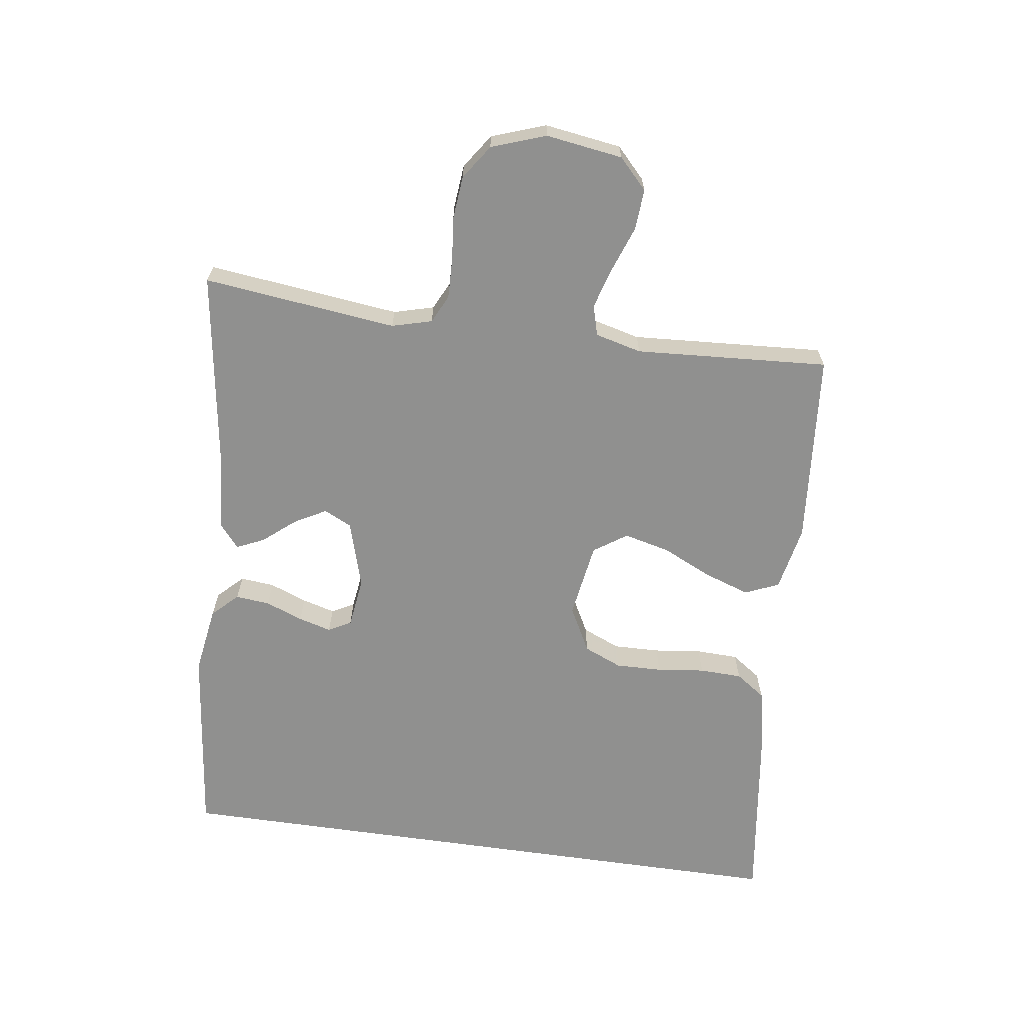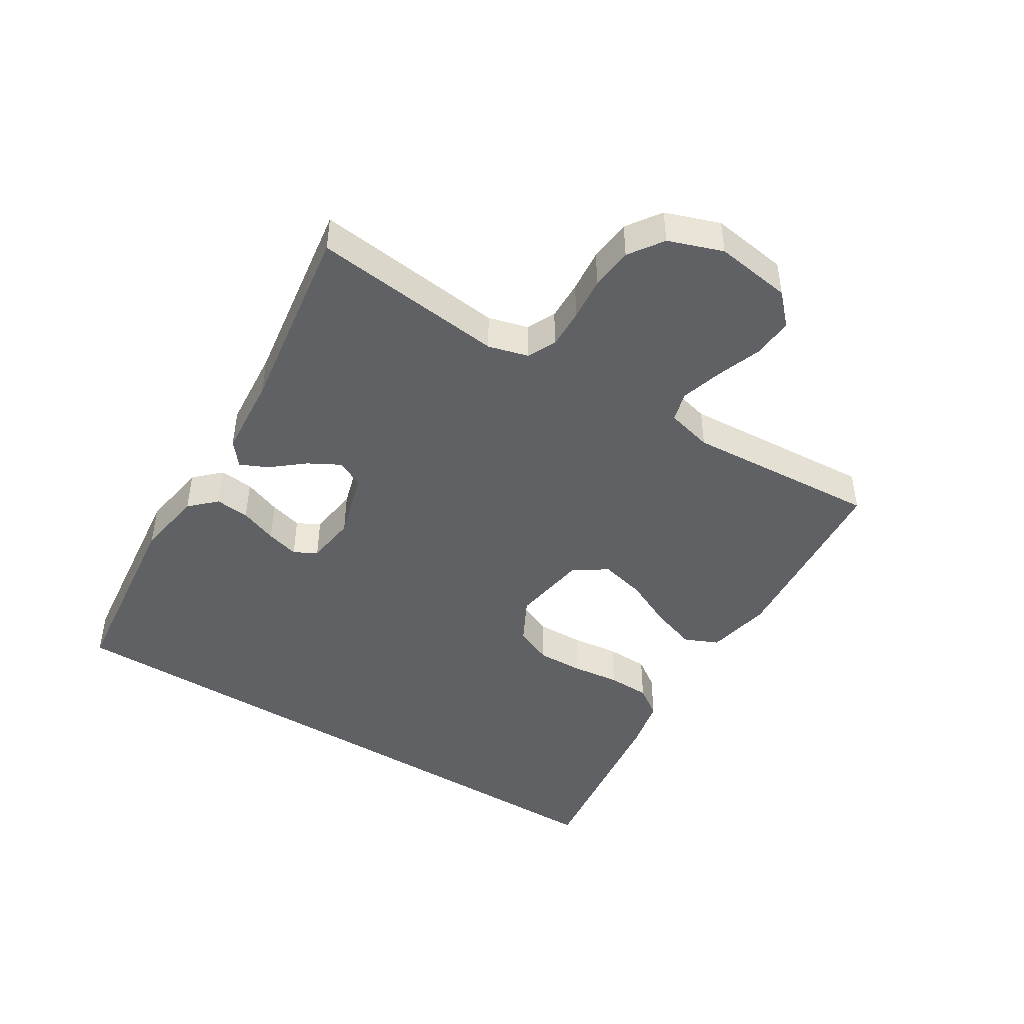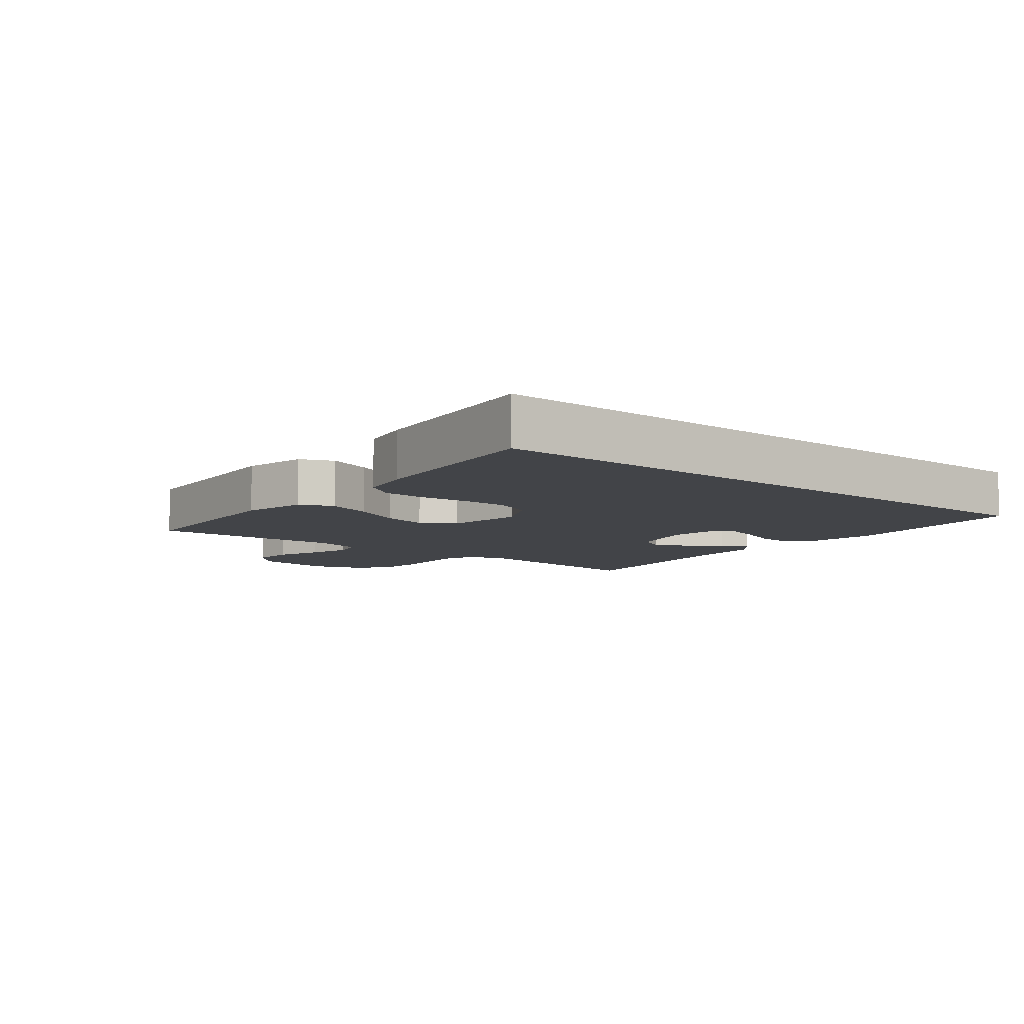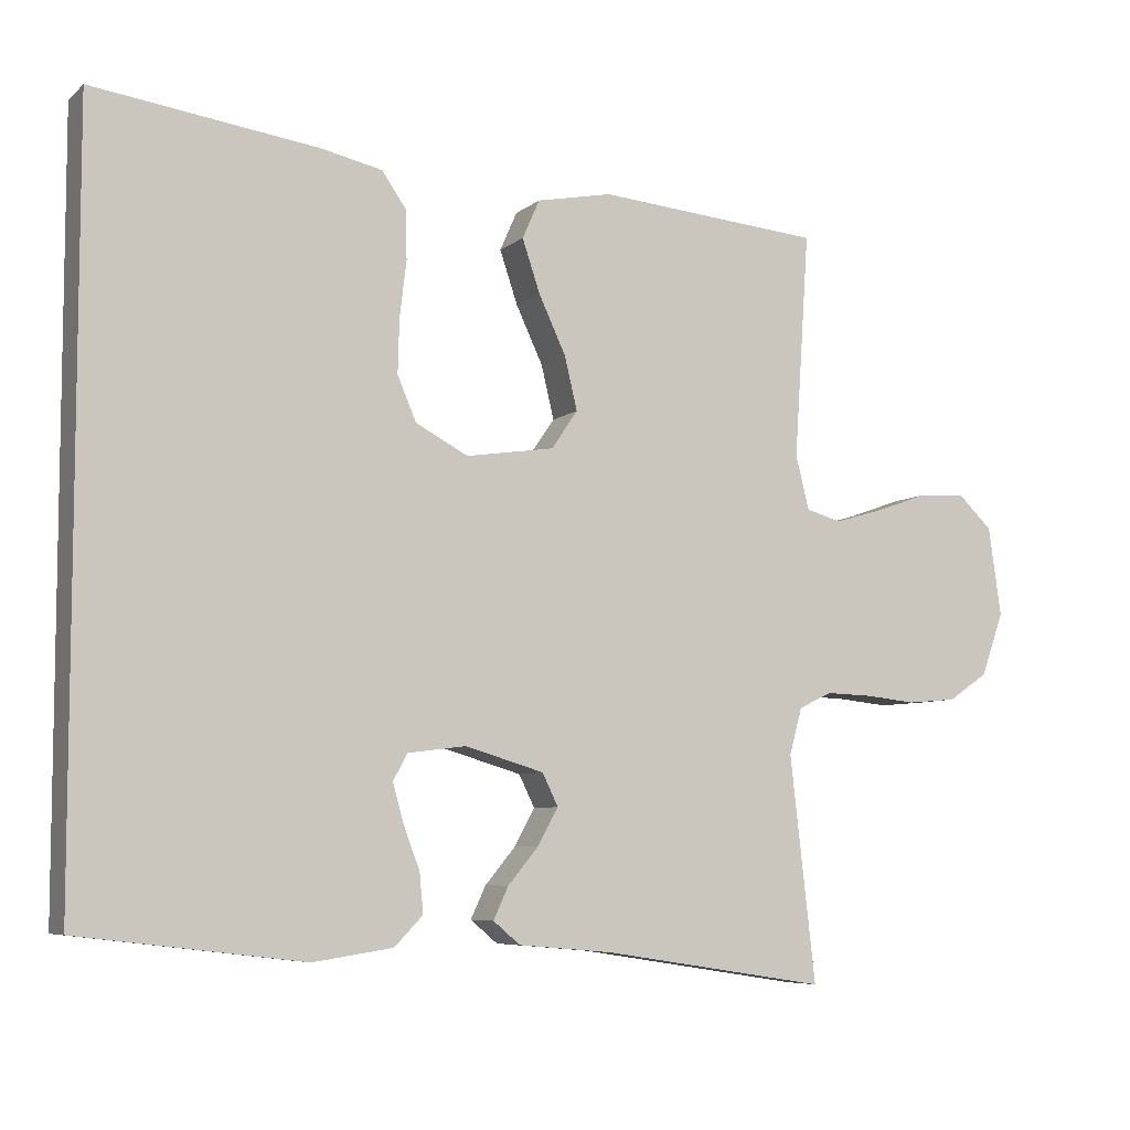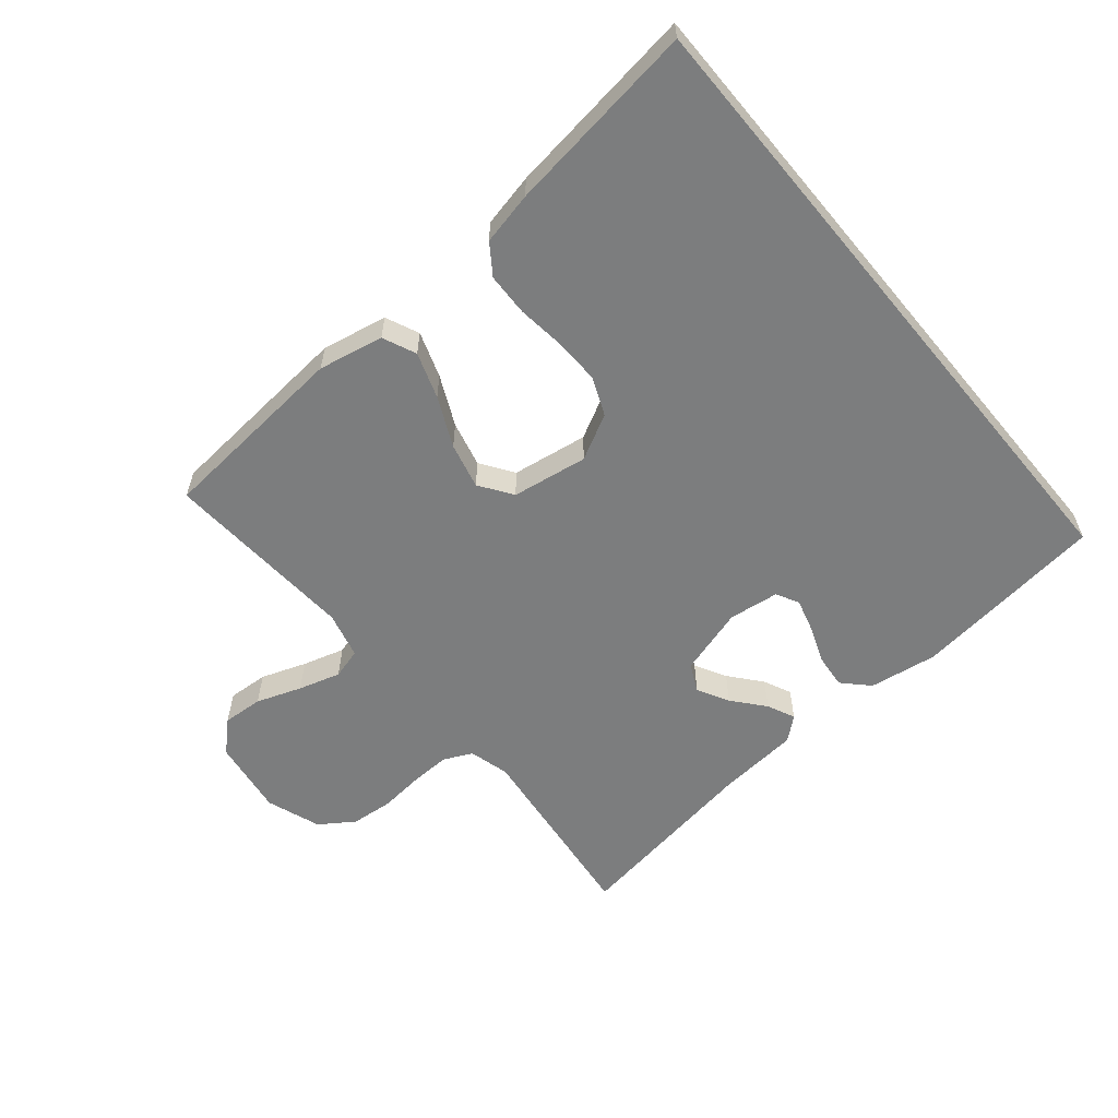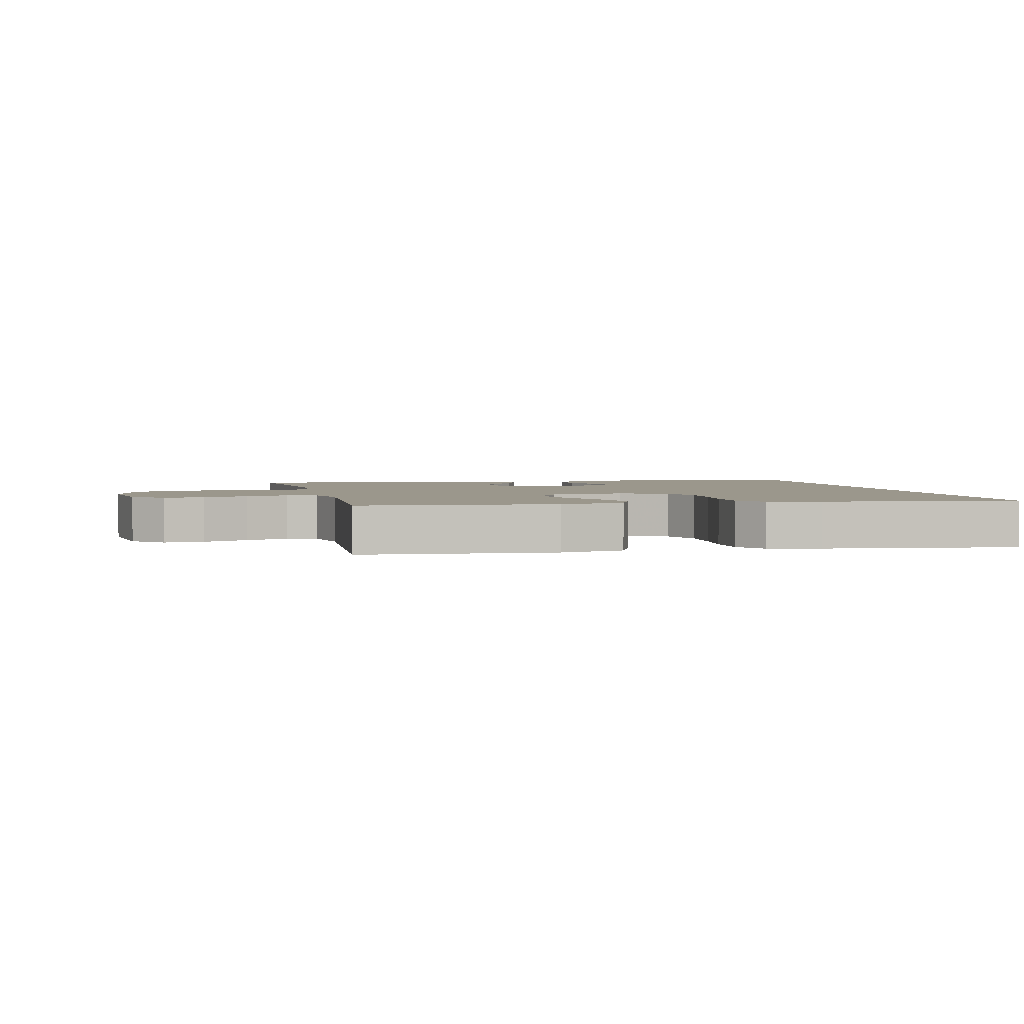
<metadata>
{"format":"obj","ext":"obj","renderer":"f3d","projection":"perspective","resolution":1024,"background":"white","views":[{"elev":-65.6,"azim":-98.2,"up":"+Y"},{"elev":-45.4,"azim":-122.1,"up":"+Y"},{"elev":-7.8,"azim":50.5,"up":"+Y"},{"elev":-6.7,"azim":154.3,"up":"+Z"},{"elev":-59.0,"azim":39.7,"up":"+Y"},{"elev":2.8,"azim":-13.8,"up":"+Y"}]}
</metadata>
<code>
v -0.5 0.07 0.5
v -0.2 0.07 0.526
v -0.099 0.07 0.506
v -0.076 0.07 0.454
v -0.1 0.07 0.383
v -0.136 0.07 0.306
v -0.153 0.07 0.235
v -0.118 0.07 0.184
v 0 0.07 0.166
v 0.07 0.07 0.203
v 0.095 0.07 0.262
v 0.093 0.07 0.334
v 0.084 0.07 0.408
v 0.086 0.07 0.474
v 0.118 0.07 0.52
v 0.2 0.07 0.538
v 0.5 0.07 0.579
v 0.5 0.07 -0.424
v 0.2 0.07 -0.46
v 0.094 0.07 -0.444
v 0.056 0.07 -0.405
v 0.061 0.07 -0.352
v 0.083 0.07 -0.294
v 0.097 0.07 -0.243
v 0.078 0.07 -0.208
v 0 0.07 -0.198
v -0.105 0.07 -0.229
v -0.126 0.07 -0.272
v -0.099 0.07 -0.321
v -0.058 0.07 -0.37
v -0.038 0.07 -0.413
v -0.074 0.07 -0.443
v -0.2 0.07 -0.454
v -0.5 0.07 -0.5
v -0.466 0.07 -0.2
v -0.483 0.07 -0.138
v -0.527 0.07 -0.117
v -0.589 0.07 -0.119
v -0.657 0.07 -0.126
v -0.723 0.07 -0.12
v -0.776 0.07 -0.084
v -0.806 0.07 0
v -0.789 0.07 0.119
v -0.743 0.07 0.163
v -0.68 0.07 0.159
v -0.61 0.07 0.134
v -0.545 0.07 0.115
v -0.498 0.07 0.128
v -0.48 0.07 0.2
v -0.5 0 0.5
v -0.2 0 0.526
v -0.099 0 0.506
v -0.076 0 0.454
v -0.1 0 0.383
v -0.136 0 0.306
v -0.153 0 0.235
v -0.118 0 0.184
v 0 0 0.166
v 0.07 0 0.203
v 0.095 0 0.262
v 0.093 0 0.334
v 0.084 0 0.408
v 0.086 0 0.474
v 0.118 0 0.52
v 0.2 0 0.538
v 0.5 0 0.579
v 0.5 0 -0.424
v 0.2 0 -0.46
v 0.094 0 -0.444
v 0.056 0 -0.405
v 0.061 0 -0.352
v 0.083 0 -0.294
v 0.097 0 -0.243
v 0.078 0 -0.208
v 0 0 -0.198
v -0.105 0 -0.229
v -0.126 0 -0.272
v -0.099 0 -0.321
v -0.058 0 -0.37
v -0.038 0 -0.413
v -0.074 0 -0.443
v -0.2 0 -0.454
v -0.5 0 -0.5
v -0.466 0 -0.2
v -0.483 0 -0.138
v -0.527 0 -0.117
v -0.589 0 -0.119
v -0.657 0 -0.126
v -0.723 0 -0.12
v -0.776 0 -0.084
v -0.806 0 0
v -0.789 0 0.119
v -0.743 0 0.163
v -0.68 0 0.159
v -0.61 0 0.134
v -0.545 0 0.115
v -0.498 0 0.128
v -0.48 0 0.2
f 43 44 45 46
f 43 46 47
f 42 43 47
f 41 42 47 48
f 38 39 40 41
f 37 38 41 48
f 33 34 35
f 33 35 36
f 32 33 36
f 29 30 31 32
f 28 29 32 36
f 27 28 36 37
f 20 21 22 23
f 20 23 24
f 19 20 24
f 18 19 24
f 17 18 24 25
f 12 13 14 15
f 11 12 15 16
f 3 4 5 6
f 3 6 7
f 49 1 2 3
f 49 3 7
f 48 49 7 8
f 26 27 37 48
f 26 48 8 9
f 25 26 9 10
f 11 16 17 25
f 10 11 25
f 95 94 93 92
f 96 95 92
f 96 92 91
f 97 96 91 90
f 90 89 88 87
f 97 90 87 86
f 84 83 82
f 85 84 82
f 85 82 81
f 81 80 79 78
f 85 81 78 77
f 86 85 77 76
f 72 71 70 69
f 73 72 69
f 73 69 68
f 73 68 67
f 74 73 67 66
f 64 63 62 61
f 65 64 61 60
f 55 54 53 52
f 56 55 52
f 52 51 50 98
f 56 52 98
f 57 56 98 97
f 97 86 76 75
f 58 57 97 75
f 59 58 75 74
f 74 66 65 60
f 74 60 59
f 1 50 51 2
f 2 51 52 3
f 3 52 53 4
f 4 53 54 5
f 5 54 55 6
f 6 55 56 7
f 7 56 57 8
f 8 57 58 9
f 9 58 59 10
f 10 59 60 11
f 11 60 61 12
f 12 61 62 13
f 13 62 63 14
f 14 63 64 15
f 15 64 65 16
f 16 65 66 17
f 17 66 67 18
f 18 67 68 19
f 19 68 69 20
f 20 69 70 21
f 21 70 71 22
f 22 71 72 23
f 23 72 73 24
f 24 73 74 25
f 25 74 75 26
f 26 75 76 27
f 27 76 77 28
f 28 77 78 29
f 29 78 79 30
f 30 79 80 31
f 31 80 81 32
f 32 81 82 33
f 33 82 83 34
f 34 83 84 35
f 35 84 85 36
f 36 85 86 37
f 37 86 87 38
f 38 87 88 39
f 39 88 89 40
f 40 89 90 41
f 41 90 91 42
f 42 91 92 43
f 43 92 93 44
f 44 93 94 45
f 45 94 95 46
f 46 95 96 47
f 47 96 97 48
f 48 97 98 49
f 49 98 50 1

</code>
